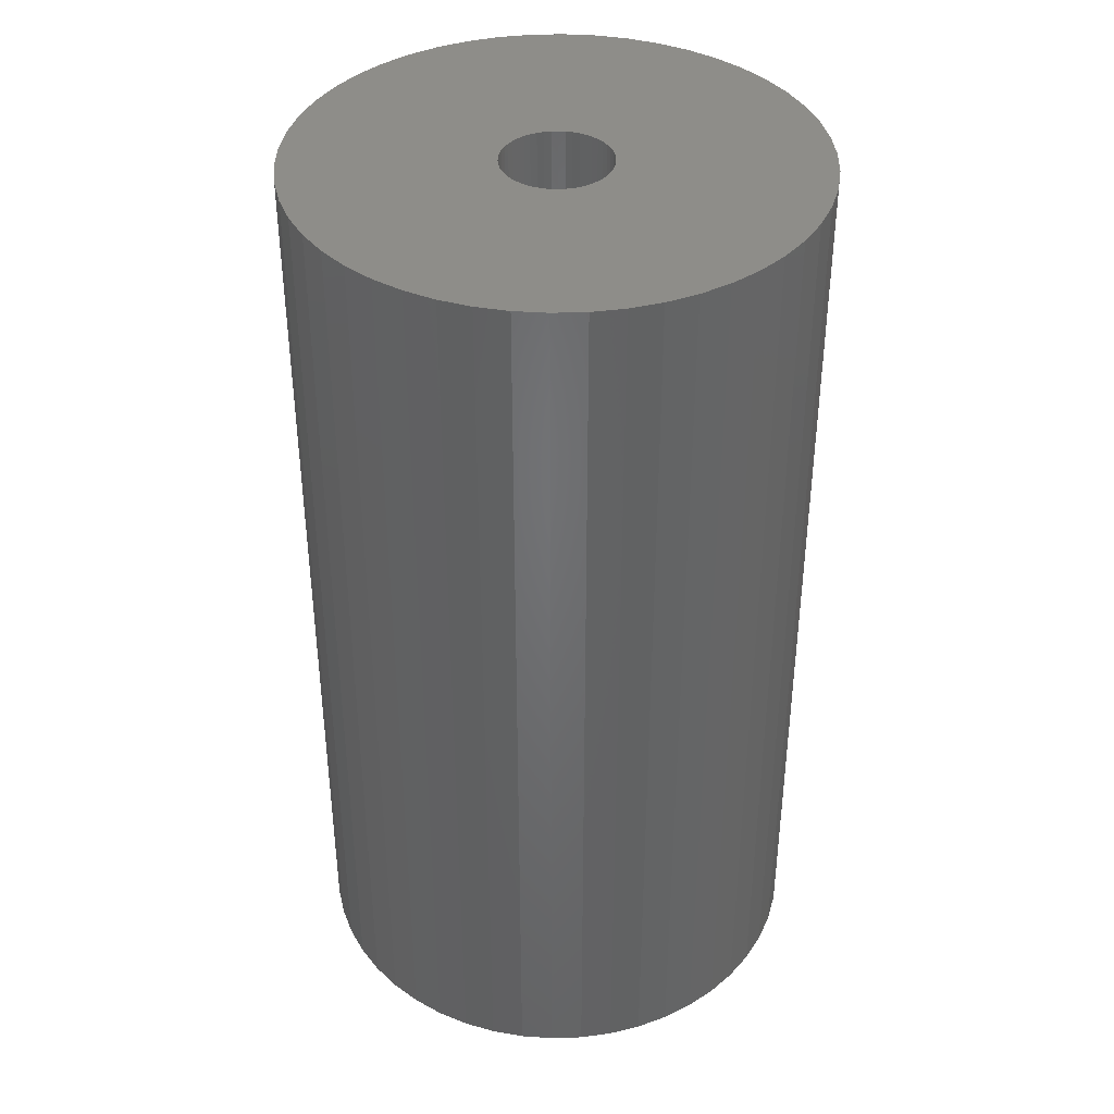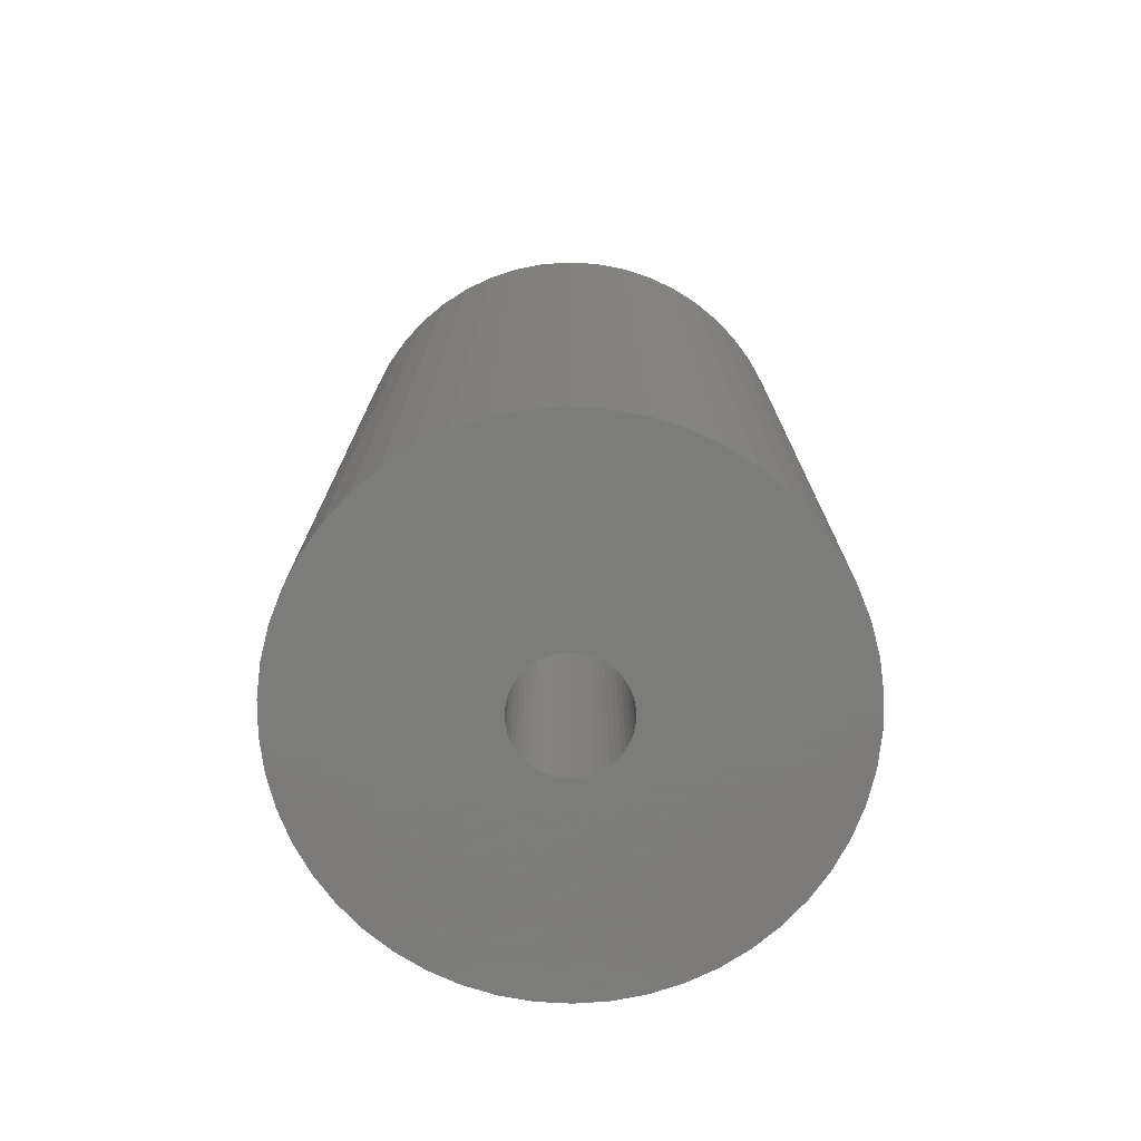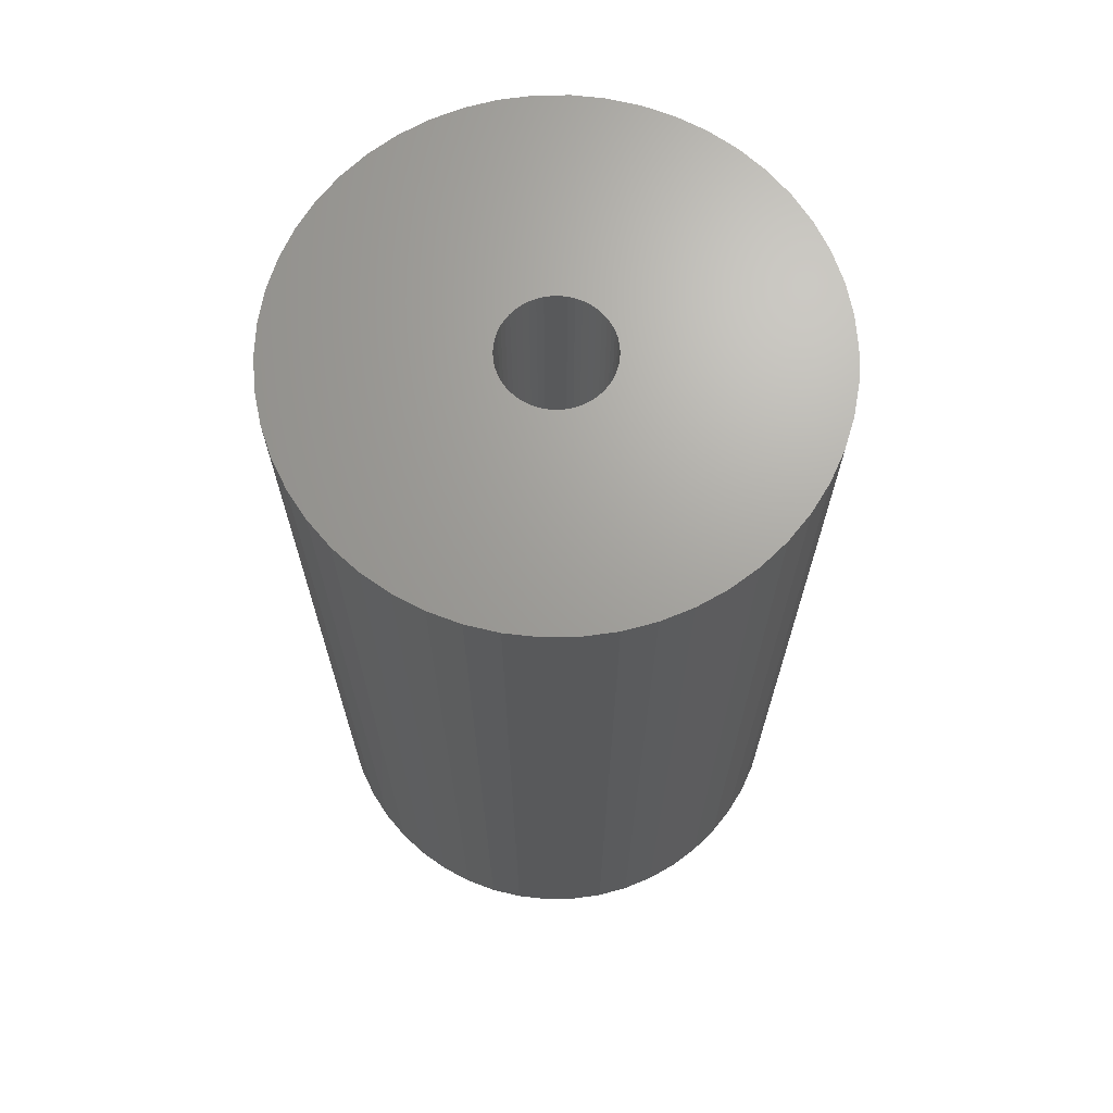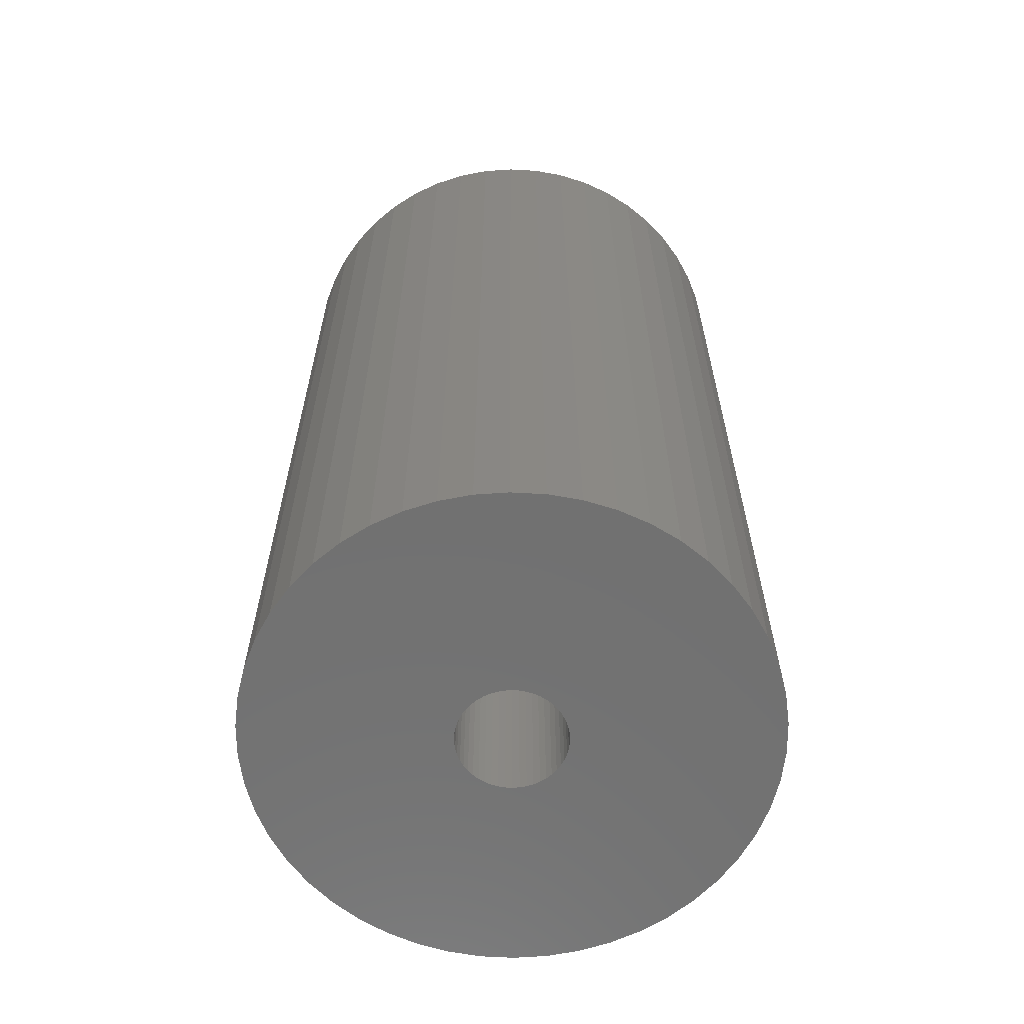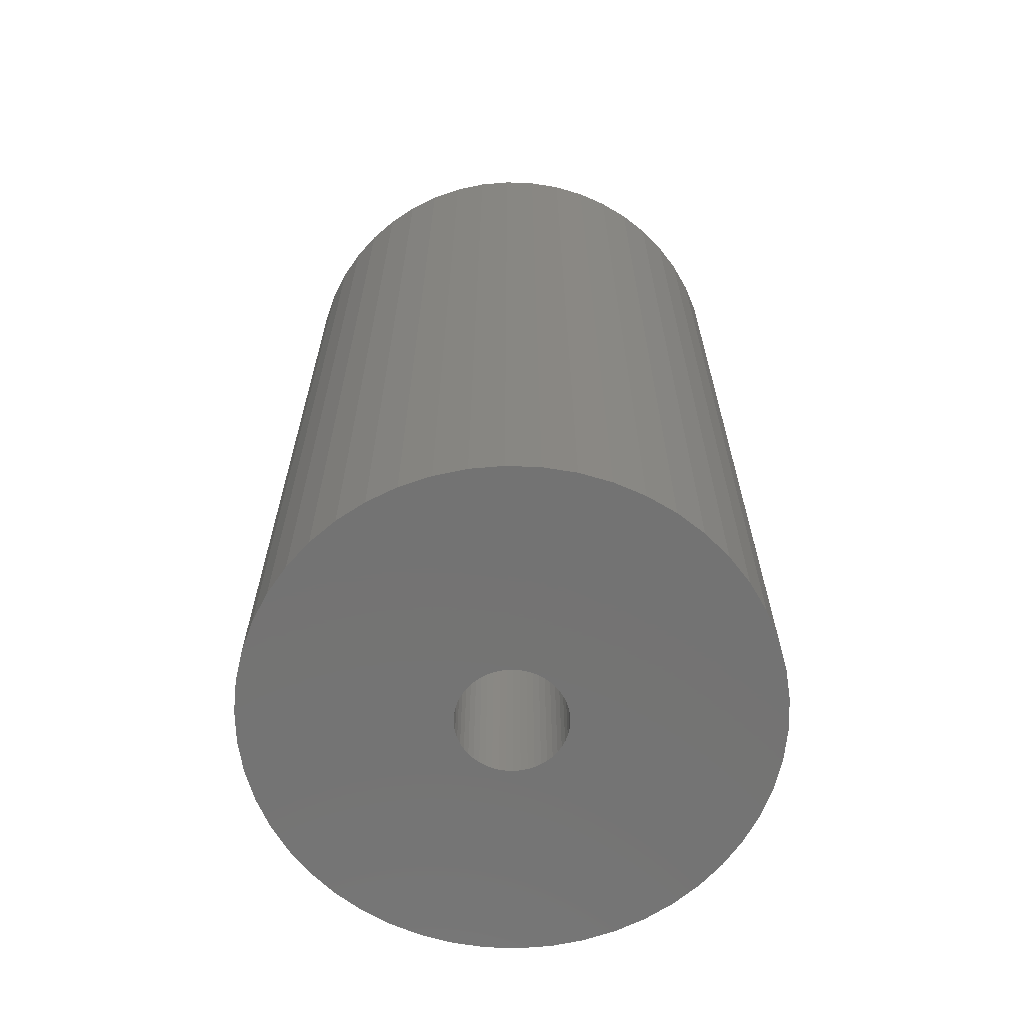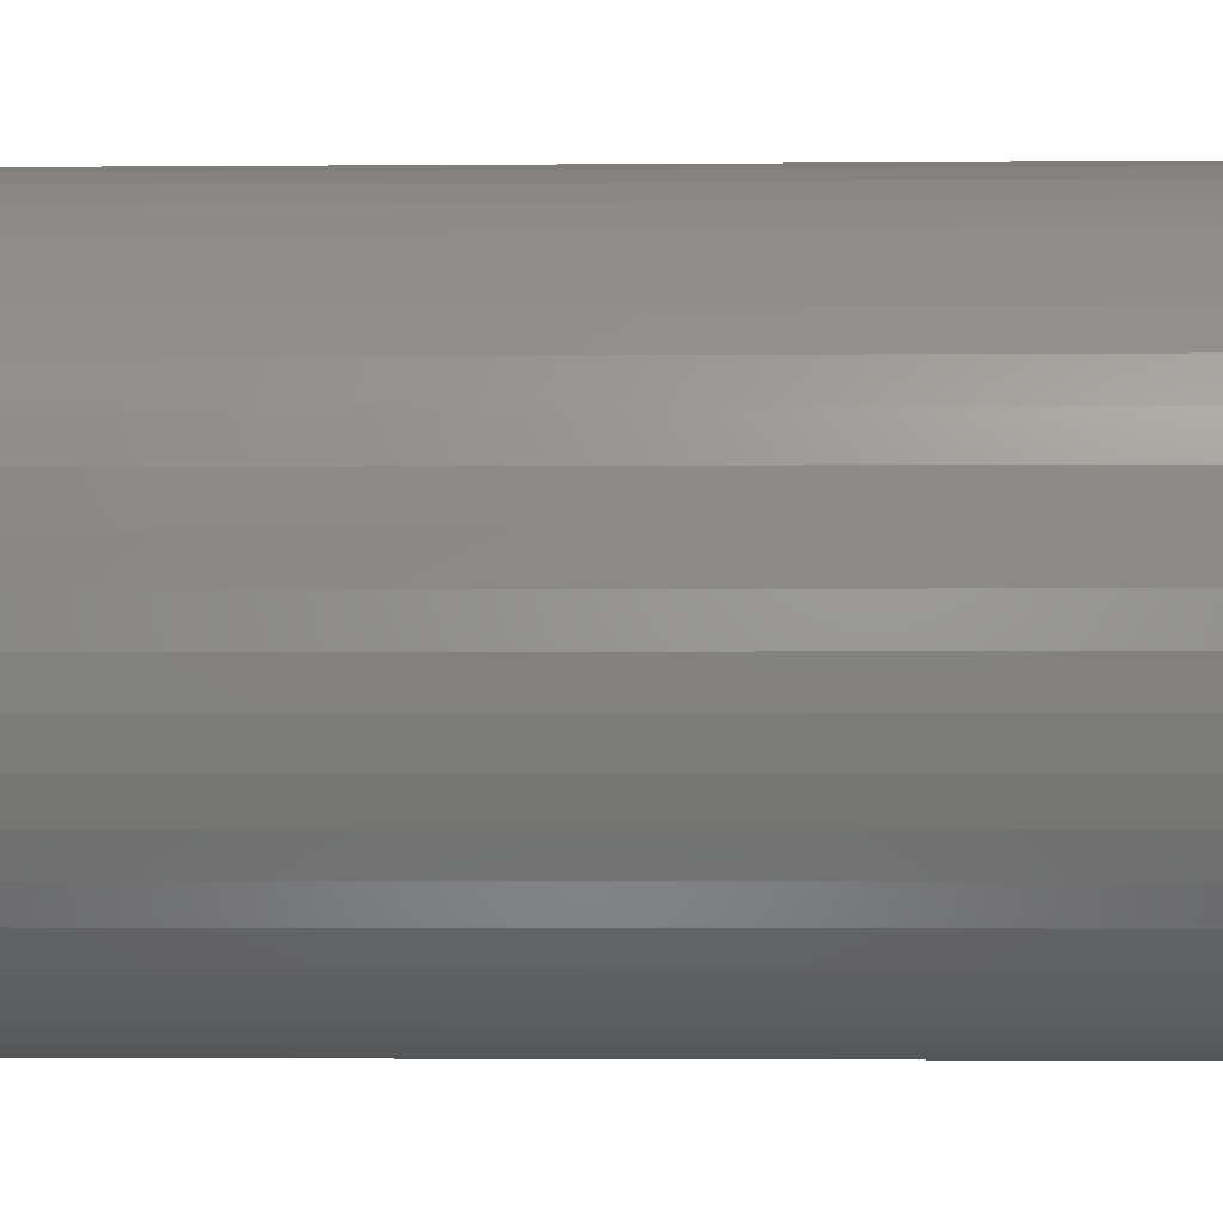
<metadata>
{"format":"stl","ext":"stl","renderer":"f3d","projection":"perspective","resolution":1024,"background":"white","views":[{"elev":39.1,"azim":-167.9,"up":"+Z"},{"elev":-75.2,"azim":11.2,"up":"+Z"},{"elev":68.2,"azim":85.6,"up":"+Z"},{"elev":-63.0,"azim":112.0,"up":"+Z"},{"elev":-65.5,"azim":127.4,"up":"+Z"},{"elev":-2.6,"azim":91.9,"up":"+Y"}]}
</metadata>
<code>
# stl→obj: 200 verts, 400 faces
v 19 0 34.5
v 18.85 2.381 -34.5
v 18.85 2.381 34.5
v 19 0 -34.5
v -19 0 -34.5
v -18.85 2.381 34.5
v -18.85 2.381 -34.5
v -19 0 34.5
v 1.193 18.96 -34.5
v -1.193 18.96 34.5
v 1.193 18.96 34.5
v -1.193 18.96 -34.5
v -1.193 -18.96 -34.5
v 1.193 -18.96 34.5
v -1.193 -18.96 34.5
v 1.193 -18.96 -34.5
v 13.85 13.01 -34.5
v 12.11 14.64 34.5
v 13.85 13.01 34.5
v 12.11 14.64 -34.5
v -12.11 14.64 -34.5
v -13.85 13.01 34.5
v -12.11 14.64 34.5
v -13.85 13.01 -34.5
v -5.871 18.07 -34.5
v -8.09 17.19 34.5
v -5.871 18.07 34.5
v -8.09 17.19 -34.5
v 17.67 6.994 34.5
v 16.65 9.153 -34.5
v 16.65 9.153 34.5
v 17.67 6.994 -34.5
v 18.4 4.725 -34.5
v 18.4 4.725 34.5
v 15.37 11.17 -34.5
v 15.37 11.17 34.5
v 8.09 17.19 -34.5
v 5.871 18.07 34.5
v 8.09 17.19 34.5
v 5.871 18.07 -34.5
v 10.18 16.04 -34.5
v 10.18 16.04 34.5
v -17.67 6.994 -34.5
v -16.65 9.153 34.5
v -16.65 9.153 -34.5
v -17.67 6.994 34.5
v -15.37 11.17 -34.5
v -15.37 11.17 34.5
v -18.4 4.725 -34.5
v -18.4 4.725 34.5
v -3.56 18.66 -34.5
v -3.56 18.66 34.5
v 3.56 -18.66 34.5
v 3.56 -18.66 -34.5
v 5.871 -18.07 -34.5
v 8.09 -17.19 34.5
v 5.871 -18.07 34.5
v 8.09 -17.19 -34.5
v 3.56 18.66 34.5
v 3.56 18.66 -34.5
v 4 0 34.5
v 3.968 0.5013 34.5
v 18.85 -2.381 34.5
v 3.874 0.9948 34.5
v 3.968 -0.5013 34.5
v 3.719 1.472 34.5
v 18.4 -4.725 34.5
v 3.505 1.927 34.5
v 3.874 -0.9948 34.5
v 3.236 2.351 34.5
v 17.67 -6.994 34.5
v 2.916 2.738 34.5
v 3.719 -1.472 34.5
v 2.55 3.082 34.5
v 16.65 -9.153 34.5
v 2.143 3.377 34.5
v 3.505 -1.927 34.5
v 1.703 3.619 34.5
v 15.37 -11.17 34.5
v 3.236 -2.351 34.5
v 1.236 3.804 34.5
v 0.7495 3.929 34.5
v 0.2512 3.992 34.5
v -0.2512 3.992 34.5
v -0.7495 3.929 34.5
v -1.236 3.804 34.5
v -1.703 3.619 34.5
v -2.143 3.377 34.5
v -10.18 16.04 34.5
v -2.55 3.082 34.5
v -2.916 2.738 34.5
v -3.236 2.351 34.5
v 13.85 -13.01 34.5
v 2.916 -2.738 34.5
v 12.11 -14.64 34.5
v 2.55 -3.082 34.5
v 10.18 -16.04 34.5
v 2.143 -3.377 34.5
v 1.703 -3.619 34.5
v 1.236 -3.804 34.5
v 0.7495 -3.929 34.5
v 0.2512 -3.992 34.5
v -0.2512 -3.992 34.5
v -0.7495 -3.929 34.5
v -3.56 -18.66 34.5
v -1.236 -3.804 34.5
v -5.871 -18.07 34.5
v -1.703 -3.619 34.5
v -8.09 -17.19 34.5
v -2.143 -3.377 34.5
v -10.18 -16.04 34.5
v -2.55 -3.082 34.5
v -12.11 -14.64 34.5
v -2.916 -2.738 34.5
v -13.85 -13.01 34.5
v -3.236 -2.351 34.5
v -15.37 -11.17 34.5
v -3.505 -1.927 34.5
v -16.65 -9.153 34.5
v -3.719 -1.472 34.5
v -17.67 -6.994 34.5
v -3.874 -0.9948 34.5
v -18.4 -4.725 34.5
v -3.968 -0.5013 34.5
v -18.85 -2.381 34.5
v -4 0 34.5
v -3.505 1.927 34.5
v -3.719 1.472 34.5
v -3.874 0.9948 34.5
v -3.968 0.5013 34.5
v -10.18 16.04 -34.5
v 18.85 -2.381 -34.5
v 10.18 -16.04 -34.5
v 12.11 -14.64 -34.5
v 13.85 -13.01 -34.5
v 18.4 -4.725 -34.5
v 4 0 -34.5
v 3.968 -0.5013 -34.5
v 3.874 -0.9948 -34.5
v 17.67 -6.994 -34.5
v 3.968 0.5013 -34.5
v 3.719 -1.472 -34.5
v 16.65 -9.153 -34.5
v 3.505 -1.927 -34.5
v 15.37 -11.17 -34.5
v 3.874 0.9948 -34.5
v 3.236 -2.351 -34.5
v 2.916 -2.738 -34.5
v 3.719 1.472 -34.5
v 2.55 -3.082 -34.5
v 2.143 -3.377 -34.5
v 3.505 1.927 -34.5
v 1.703 -3.619 -34.5
v 3.236 2.351 -34.5
v 1.236 -3.804 -34.5
v 0.7495 -3.929 -34.5
v 0.2512 -3.992 -34.5
v -0.2512 -3.992 -34.5
v -0.7495 -3.929 -34.5
v -3.56 -18.66 -34.5
v -1.236 -3.804 -34.5
v -5.871 -18.07 -34.5
v -1.703 -3.619 -34.5
v -8.09 -17.19 -34.5
v -2.143 -3.377 -34.5
v -10.18 -16.04 -34.5
v -2.55 -3.082 -34.5
v -12.11 -14.64 -34.5
v -2.916 -2.738 -34.5
v -13.85 -13.01 -34.5
v -3.236 -2.351 -34.5
v -15.37 -11.17 -34.5
v 2.916 2.738 -34.5
v 2.55 3.082 -34.5
v 2.143 3.377 -34.5
v 1.703 3.619 -34.5
v 1.236 3.804 -34.5
v 0.7495 3.929 -34.5
v 0.2512 3.992 -34.5
v -0.2512 3.992 -34.5
v -0.7495 3.929 -34.5
v -1.236 3.804 -34.5
v -1.703 3.619 -34.5
v -2.143 3.377 -34.5
v -2.55 3.082 -34.5
v -2.916 2.738 -34.5
v -3.236 2.351 -34.5
v -3.505 1.927 -34.5
v -3.719 1.472 -34.5
v -3.874 0.9948 -34.5
v -3.968 0.5013 -34.5
v -4 0 -34.5
v -3.505 -1.927 -34.5
v -16.65 -9.153 -34.5
v -3.719 -1.472 -34.5
v -17.67 -6.994 -34.5
v -3.874 -0.9948 -34.5
v -18.4 -4.725 -34.5
v -3.968 -0.5013 -34.5
v -18.85 -2.381 -34.5
f 1 2 3
f 2 1 4
f 5 6 7
f 6 5 8
f 9 10 11
f 10 9 12
f 13 14 15
f 14 13 16
f 17 18 19
f 18 17 20
f 21 22 23
f 22 21 24
f 25 26 27
f 26 25 28
f 29 30 31
f 30 29 32
f 3 33 34
f 33 3 2
f 31 35 36
f 35 31 30
f 37 38 39
f 38 37 40
f 41 39 42
f 39 41 37
f 43 44 45
f 44 43 46
f 47 22 24
f 22 47 48
f 49 46 43
f 46 49 50
f 51 27 52
f 27 51 25
f 16 53 14
f 53 16 54
f 55 56 57
f 56 55 58
f 34 32 29
f 32 34 33
f 36 17 19
f 17 36 35
f 40 59 38
f 59 40 60
f 60 11 59
f 11 60 9
f 20 42 18
f 42 20 41
f 45 48 47
f 48 45 44
f 7 50 49
f 50 7 6
f 61 1 3
f 62 3 34
f 1 61 63
f 64 34 29
f 65 63 61
f 66 29 31
f 63 65 67
f 68 31 36
f 69 67 65
f 70 36 19
f 67 69 71
f 72 19 18
f 73 71 69
f 74 18 42
f 71 73 75
f 76 42 39
f 77 75 73
f 78 39 38
f 75 77 79
f 80 79 77
f 3 62 61
f 34 64 62
f 29 66 64
f 81 38 59
f 31 68 66
f 36 70 68
f 19 72 70
f 18 74 72
f 42 76 74
f 39 78 76
f 38 81 78
f 82 59 11
f 59 82 81
f 11 83 82
f 11 84 83
f 10 84 11
f 84 10 85
f 52 85 10
f 85 52 86
f 27 86 52
f 86 27 87
f 26 87 27
f 87 26 88
f 89 88 26
f 88 89 90
f 23 90 89
f 90 23 91
f 22 91 23
f 91 22 92
f 48 92 22
f 79 80 93
f 94 93 80
f 93 94 95
f 96 95 94
f 95 96 97
f 98 97 96
f 97 98 56
f 99 56 98
f 56 99 57
f 100 57 99
f 57 100 53
f 101 53 100
f 53 101 14
f 102 14 101
f 103 14 102
f 15 103 104
f 103 15 14
f 105 104 106
f 107 106 108
f 109 108 110
f 111 110 112
f 113 112 114
f 115 114 116
f 117 116 118
f 104 105 15
f 119 118 120
f 121 120 122
f 123 122 124
f 125 124 126
f 92 48 127
f 106 107 105
f 44 127 48
f 108 109 107
f 127 44 128
f 110 111 109
f 46 128 44
f 112 113 111
f 128 46 129
f 114 115 113
f 50 129 46
f 116 117 115
f 129 50 130
f 118 119 117
f 6 130 50
f 120 121 119
f 130 6 126
f 122 123 121
f 8 126 6
f 124 125 123
f 126 8 125
f 28 89 26
f 89 28 131
f 131 23 89
f 23 131 21
f 12 52 10
f 52 12 51
f 63 4 1
f 4 63 132
f 58 97 56
f 97 58 133
f 134 93 95
f 93 134 135
f 67 132 63
f 132 67 136
f 137 4 132
f 138 132 136
f 4 137 2
f 139 136 140
f 141 2 137
f 142 140 143
f 2 141 33
f 144 143 145
f 146 33 141
f 147 145 135
f 33 146 32
f 148 135 134
f 149 32 146
f 150 134 133
f 32 149 30
f 151 133 58
f 152 30 149
f 153 58 55
f 30 152 35
f 154 35 152
f 132 138 137
f 136 139 138
f 140 142 139
f 155 55 54
f 143 144 142
f 145 147 144
f 135 148 147
f 134 150 148
f 133 151 150
f 58 153 151
f 55 155 153
f 156 54 16
f 54 156 155
f 16 157 156
f 16 158 157
f 13 158 16
f 158 13 159
f 160 159 13
f 159 160 161
f 162 161 160
f 161 162 163
f 164 163 162
f 163 164 165
f 166 165 164
f 165 166 167
f 168 167 166
f 167 168 169
f 170 169 168
f 169 170 171
f 172 171 170
f 35 154 17
f 173 17 154
f 17 173 20
f 174 20 173
f 20 174 41
f 175 41 174
f 41 175 37
f 176 37 175
f 37 176 40
f 177 40 176
f 40 177 60
f 178 60 177
f 60 178 9
f 179 9 178
f 180 9 179
f 12 180 181
f 180 12 9
f 51 181 182
f 25 182 183
f 28 183 184
f 131 184 185
f 21 185 186
f 24 186 187
f 47 187 188
f 181 51 12
f 45 188 189
f 43 189 190
f 49 190 191
f 7 191 192
f 171 172 193
f 182 25 51
f 194 193 172
f 183 28 25
f 193 194 195
f 184 131 28
f 196 195 194
f 185 21 131
f 195 196 197
f 186 24 21
f 198 197 196
f 187 47 24
f 197 198 199
f 188 45 47
f 200 199 198
f 189 43 45
f 199 200 192
f 190 49 43
f 5 192 200
f 191 7 49
f 192 5 7
f 93 145 79
f 145 93 135
f 75 140 71
f 140 75 143
f 196 123 198
f 123 196 121
f 54 57 53
f 57 54 55
f 79 143 75
f 143 79 145
f 133 95 97
f 95 133 134
f 71 136 67
f 136 71 140
f 160 15 105
f 15 160 13
f 164 107 109
f 107 164 162
f 162 105 107
f 105 162 160
f 170 117 172
f 117 170 115
f 170 113 115
f 113 170 168
f 194 121 196
f 121 194 119
f 198 125 200
f 125 198 123
f 200 8 5
f 8 200 125
f 172 119 194
f 119 172 117
f 166 109 111
f 109 166 164
f 168 111 113
f 111 168 166
f 137 62 141
f 62 137 61
f 126 191 130
f 191 126 192
f 180 83 84
f 83 180 179
f 157 103 102
f 103 157 158
f 174 72 74
f 72 174 173
f 186 90 91
f 90 186 185
f 183 86 87
f 86 183 182
f 149 68 152
f 68 149 66
f 152 70 154
f 70 152 68
f 177 78 81
f 78 177 176
f 178 81 82
f 81 178 177
f 175 74 76
f 74 175 174
f 127 187 92
f 187 127 188
f 92 186 91
f 186 92 187
f 129 189 128
f 189 129 190
f 184 87 88
f 87 184 183
f 182 85 86
f 85 182 181
f 156 102 101
f 102 156 157
f 146 66 149
f 66 146 64
f 141 64 146
f 64 141 62
f 154 72 173
f 72 154 70
f 179 82 83
f 82 179 178
f 176 76 78
f 76 176 175
f 128 188 127
f 188 128 189
f 130 190 129
f 190 130 191
f 185 88 90
f 88 185 184
f 181 84 85
f 84 181 180
f 148 80 147
f 80 148 94
f 142 69 139
f 69 142 73
f 139 65 138
f 65 139 69
f 161 108 106
f 108 161 163
f 153 100 99
f 100 153 155
f 151 99 98
f 99 151 153
f 147 77 144
f 77 147 80
f 138 61 137
f 61 138 65
f 159 106 104
f 106 159 161
f 114 171 116
f 171 114 169
f 120 197 122
f 197 120 195
f 155 101 100
f 101 155 156
f 148 96 94
f 96 148 150
f 150 98 96
f 98 150 151
f 144 73 142
f 73 144 77
f 158 104 103
f 104 158 159
f 167 114 112
f 114 167 169
f 163 110 108
f 110 163 165
f 116 193 118
f 193 116 171
f 118 195 120
f 195 118 193
f 122 199 124
f 199 122 197
f 124 192 126
f 192 124 199
f 165 112 110
f 112 165 167

</code>
